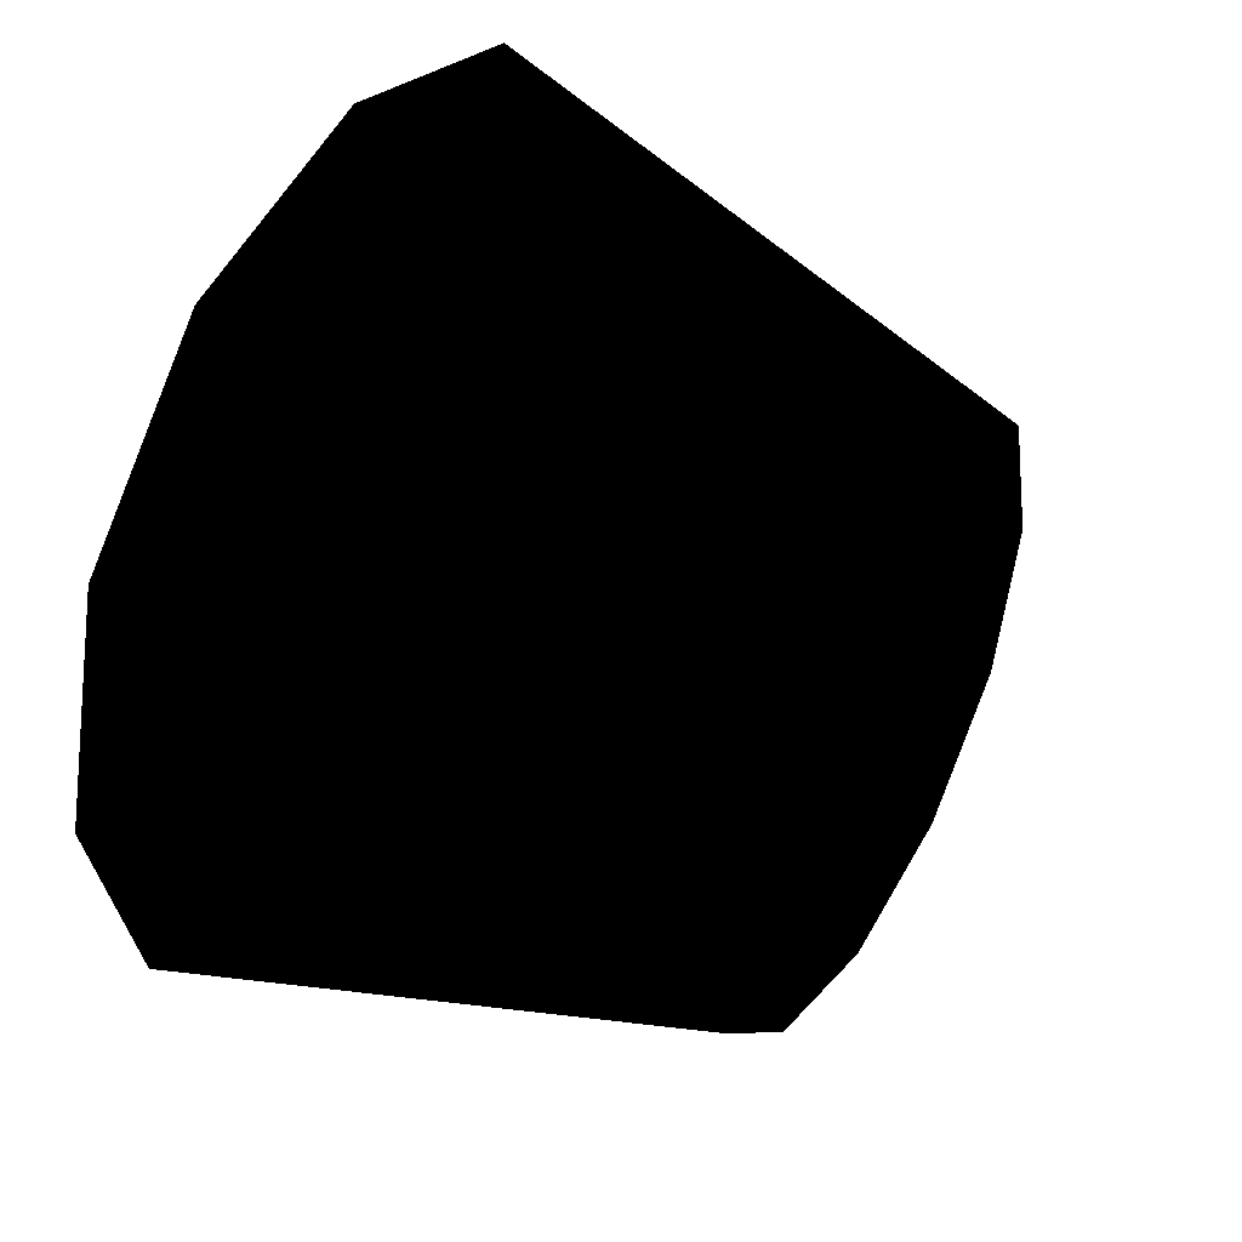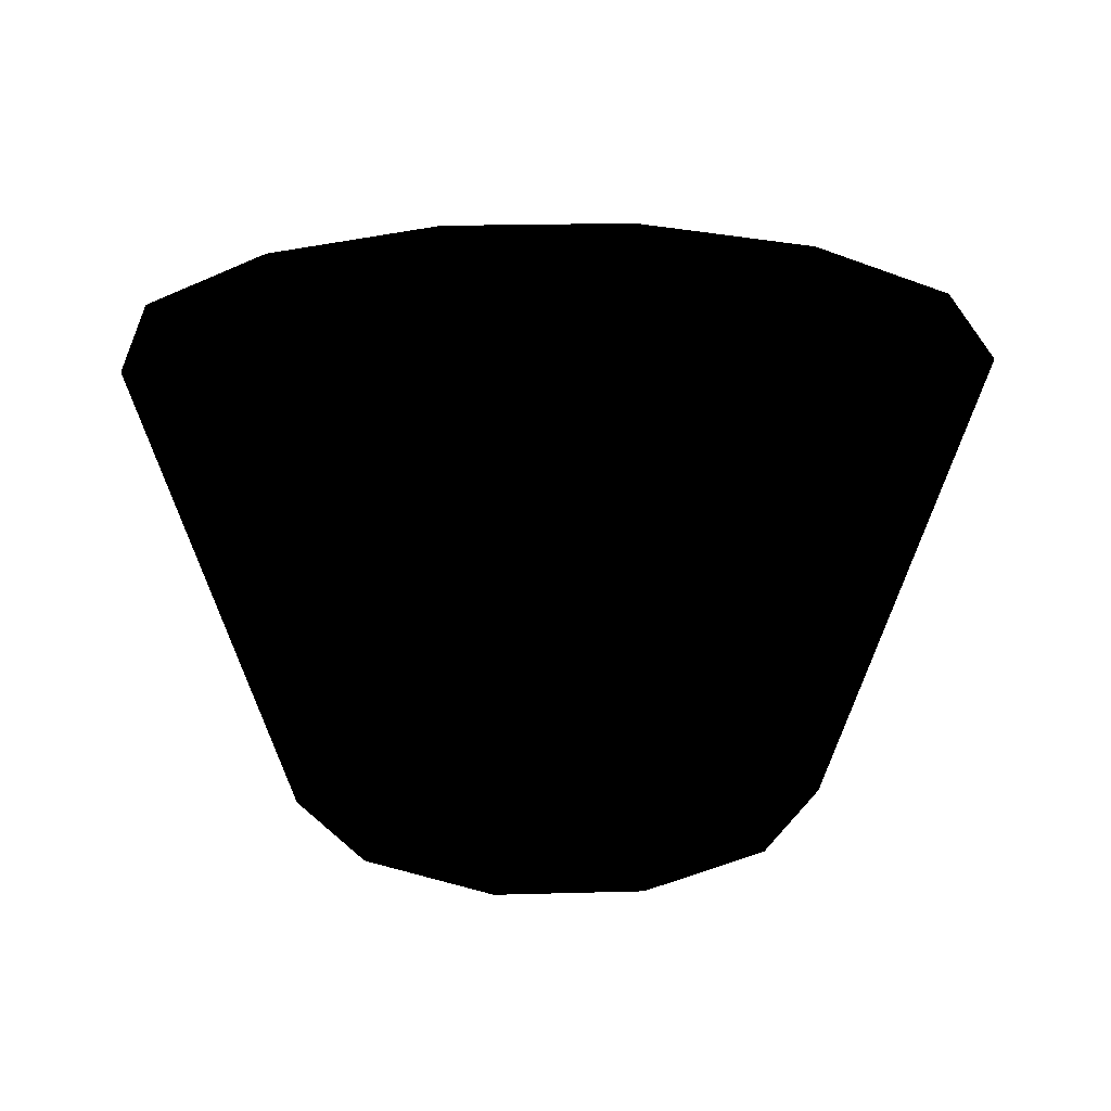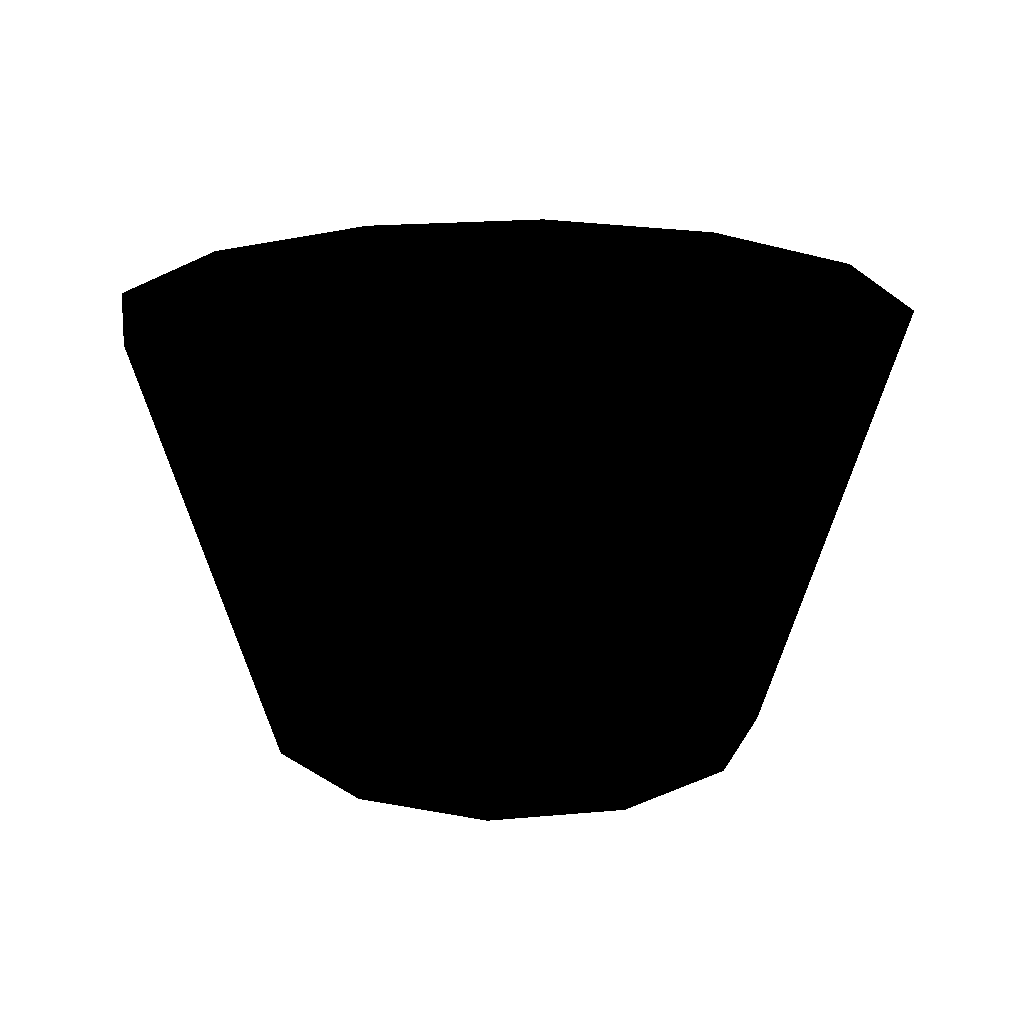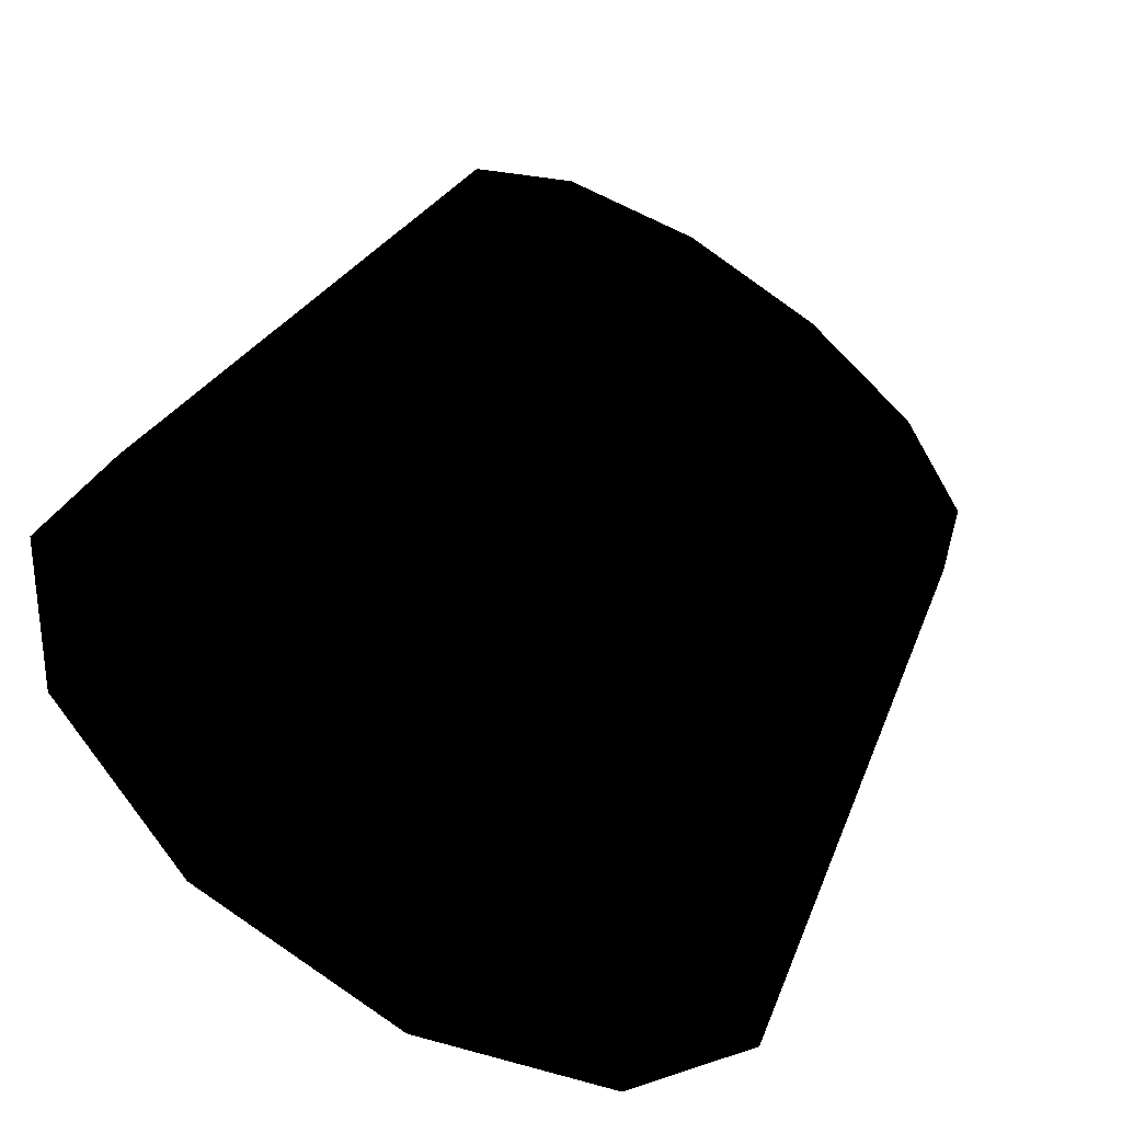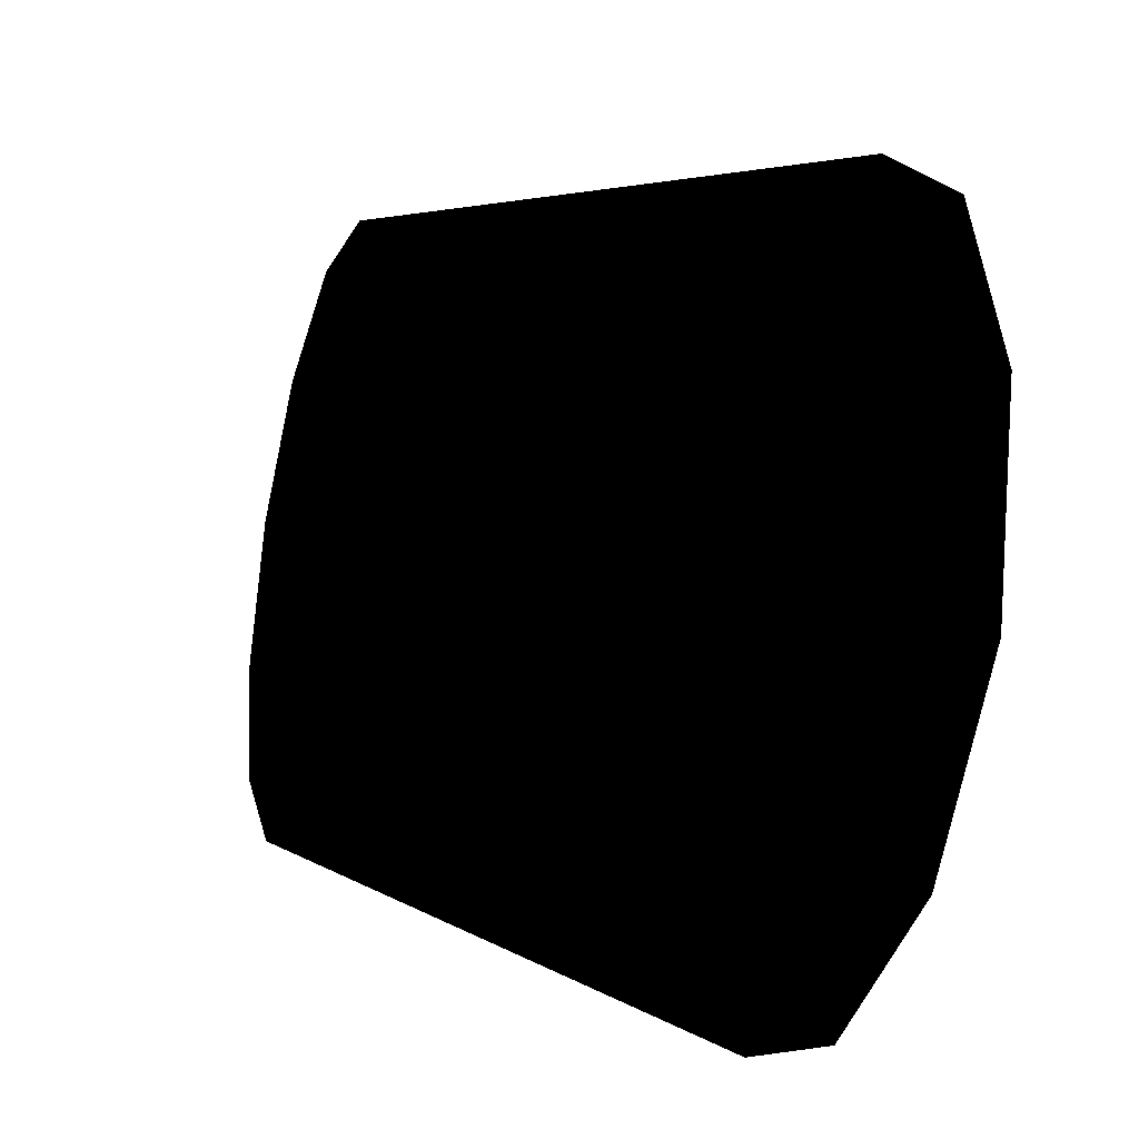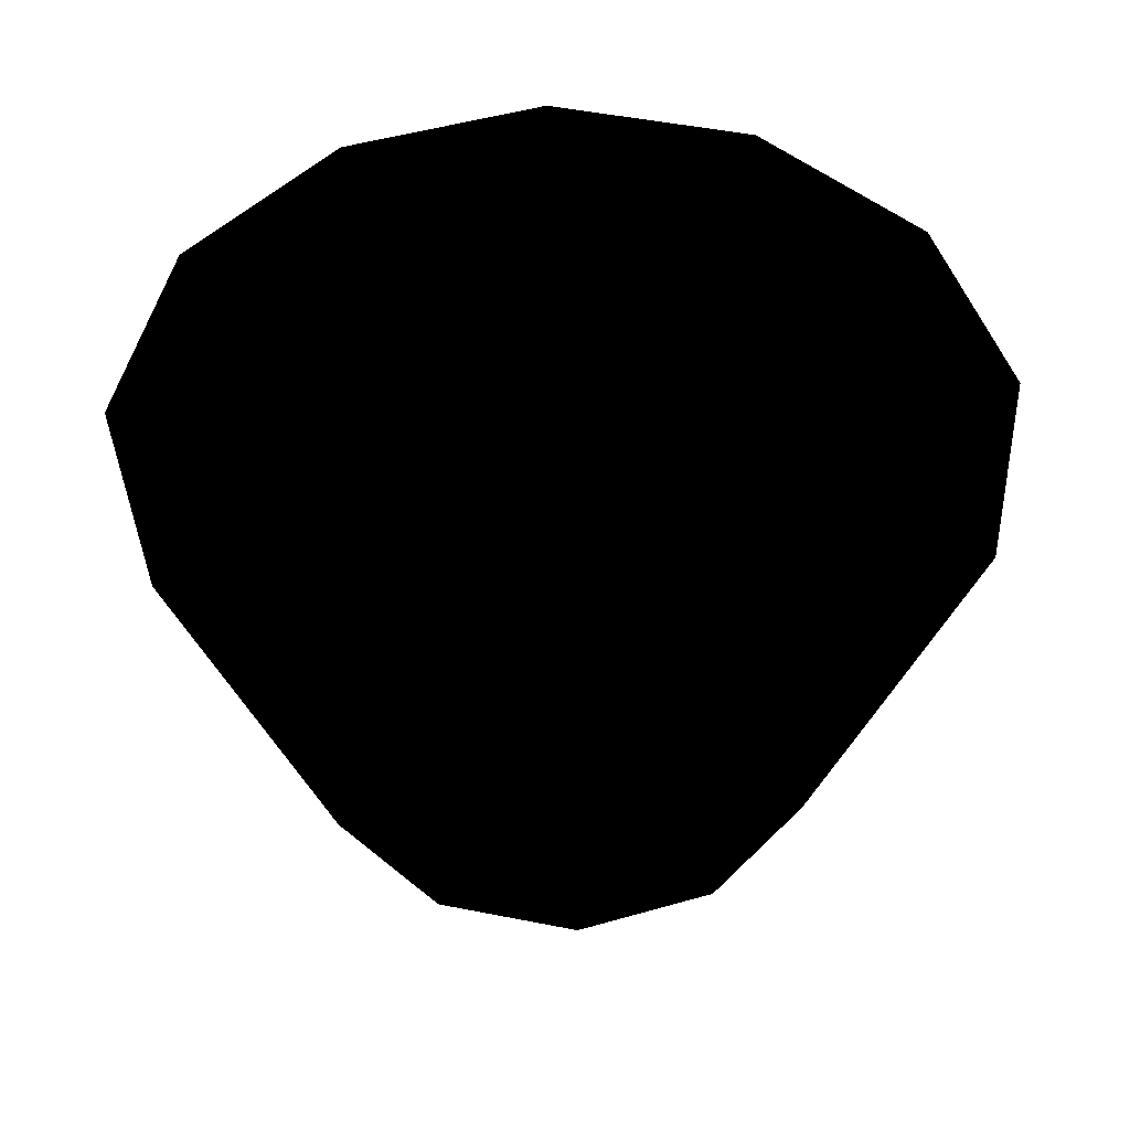
<metadata>
{"format":"obj","ext":"obj","renderer":"f3d","projection":"perspective","resolution":1024,"background":"white","views":[{"elev":42.0,"azim":-59.4,"up":"+Z"},{"elev":22.3,"azim":132.2,"up":"+Y"},{"elev":19.3,"azim":155.2,"up":"+Y"},{"elev":-59.4,"azim":-32.3,"up":"+Z"},{"elev":-28.5,"azim":72.6,"up":"+Z"},{"elev":49.3,"azim":147.4,"up":"+Y"}]}
</metadata>
<code>
v 0.3682 0.4756 -0.2126
v 0.4251 0.4756 -0
v 0.2775 0 0
v 0.2403 0 -0.1388
v 0.2126 0.4756 -0.3682
v 0.1388 0 -0.2403
v -0 0.4756 -0.4251
v -0 0 -0.2775
v -0.2126 0.4756 -0.3682
v -0.1388 0 -0.2403
v -0.3682 0.4756 -0.2126
v -0.2403 0 -0.1388
v -0.4251 0.4756 -0
v -0.2775 0 -0
v -0.3682 0.4756 0.2126
v -0.2403 0 0.1388
v -0.2126 0.4756 0.3682
v -0.1388 0 0.2403
v -0 0.4756 0.4251
v -0 0 0.2775
v 0.2126 0.4756 0.3682
v 0.1388 0 0.2403
v 0.3682 0.4756 0.2126
v 0.2403 0 0.1388
g Cylinder002
f 1 2 3
f 1 3 4
f 5 1 4
f 5 4 6
f 7 5 6
f 7 6 8
f 9 7 8
f 9 8 10
f 11 9 10
f 11 10 12
f 13 11 12
f 13 12 14
f 15 13 14
f 15 14 16
f 17 15 16
f 17 16 18
f 19 17 18
f 19 18 20
f 21 19 20
f 21 20 22
f 23 21 22
f 23 22 24
f 2 23 24
f 2 24 3
f 4 6 8
f 8 10 12
f 12 14 16
f 16 18 20
f 12 16 20
f 12 20 24
f 12 24 4
f 12 4 8
f 20 22 24
f 3 4 24

</code>
